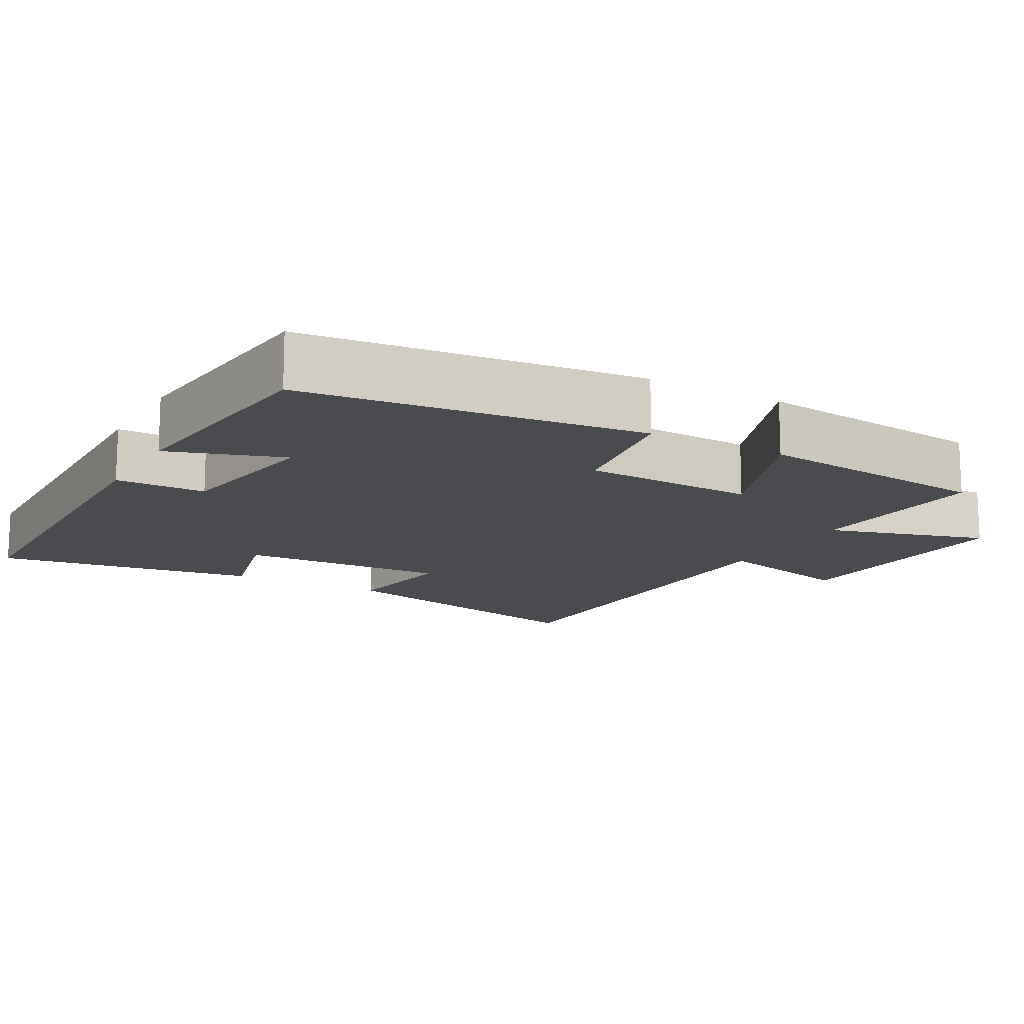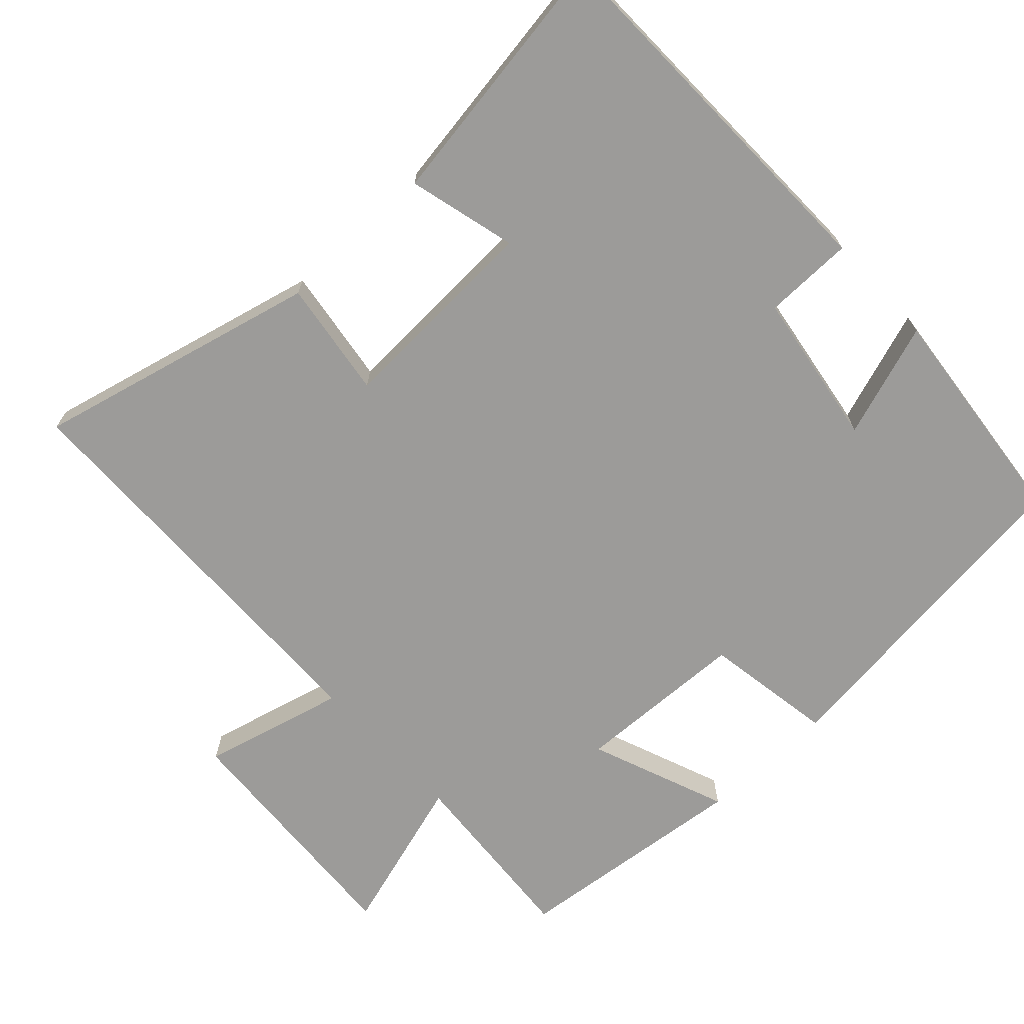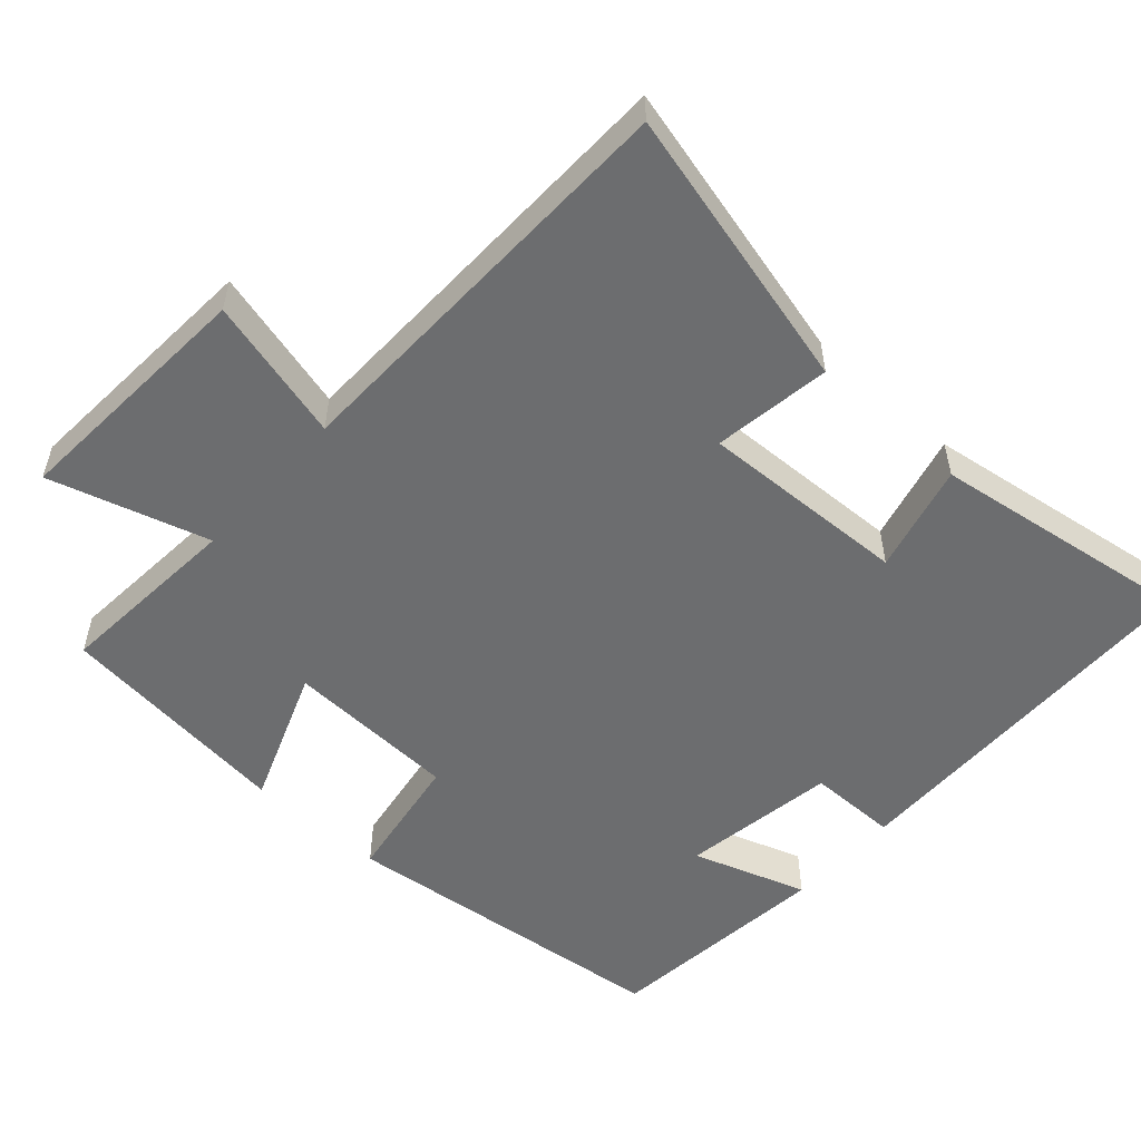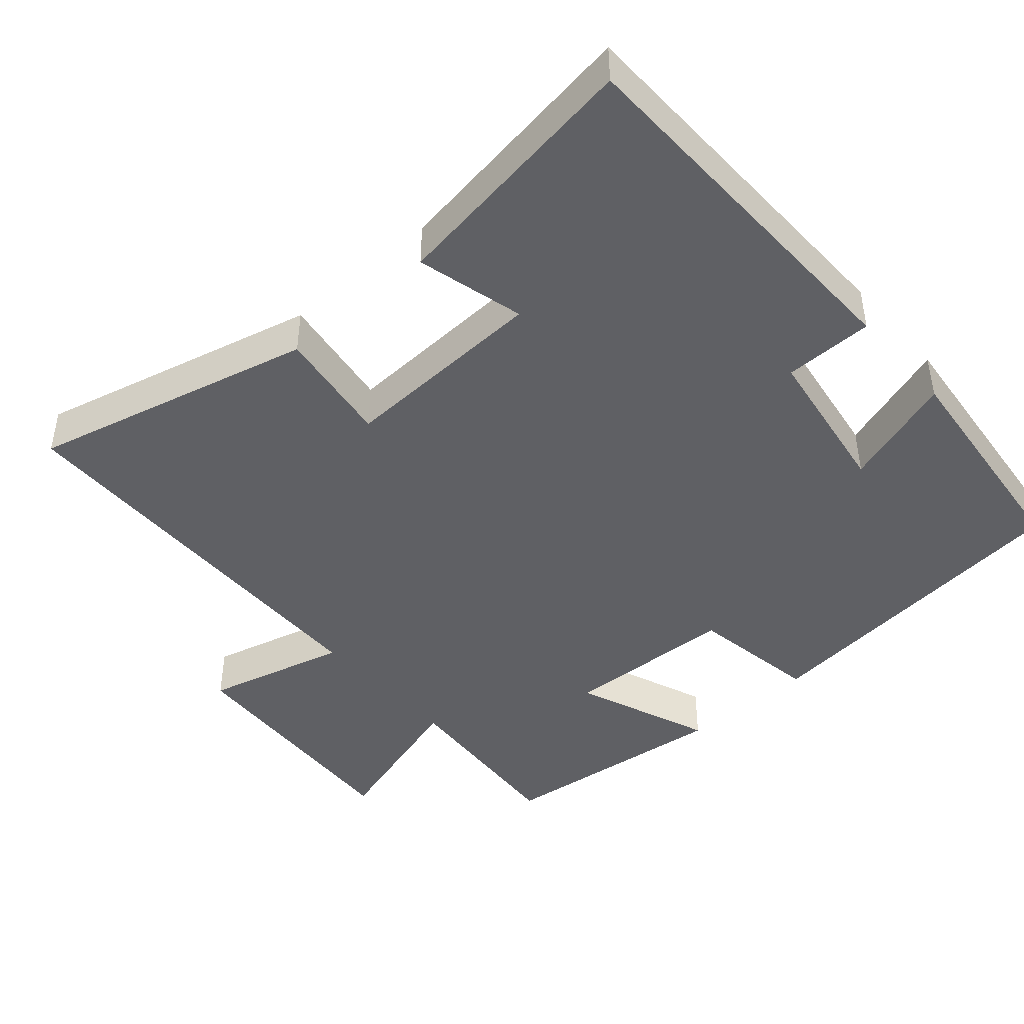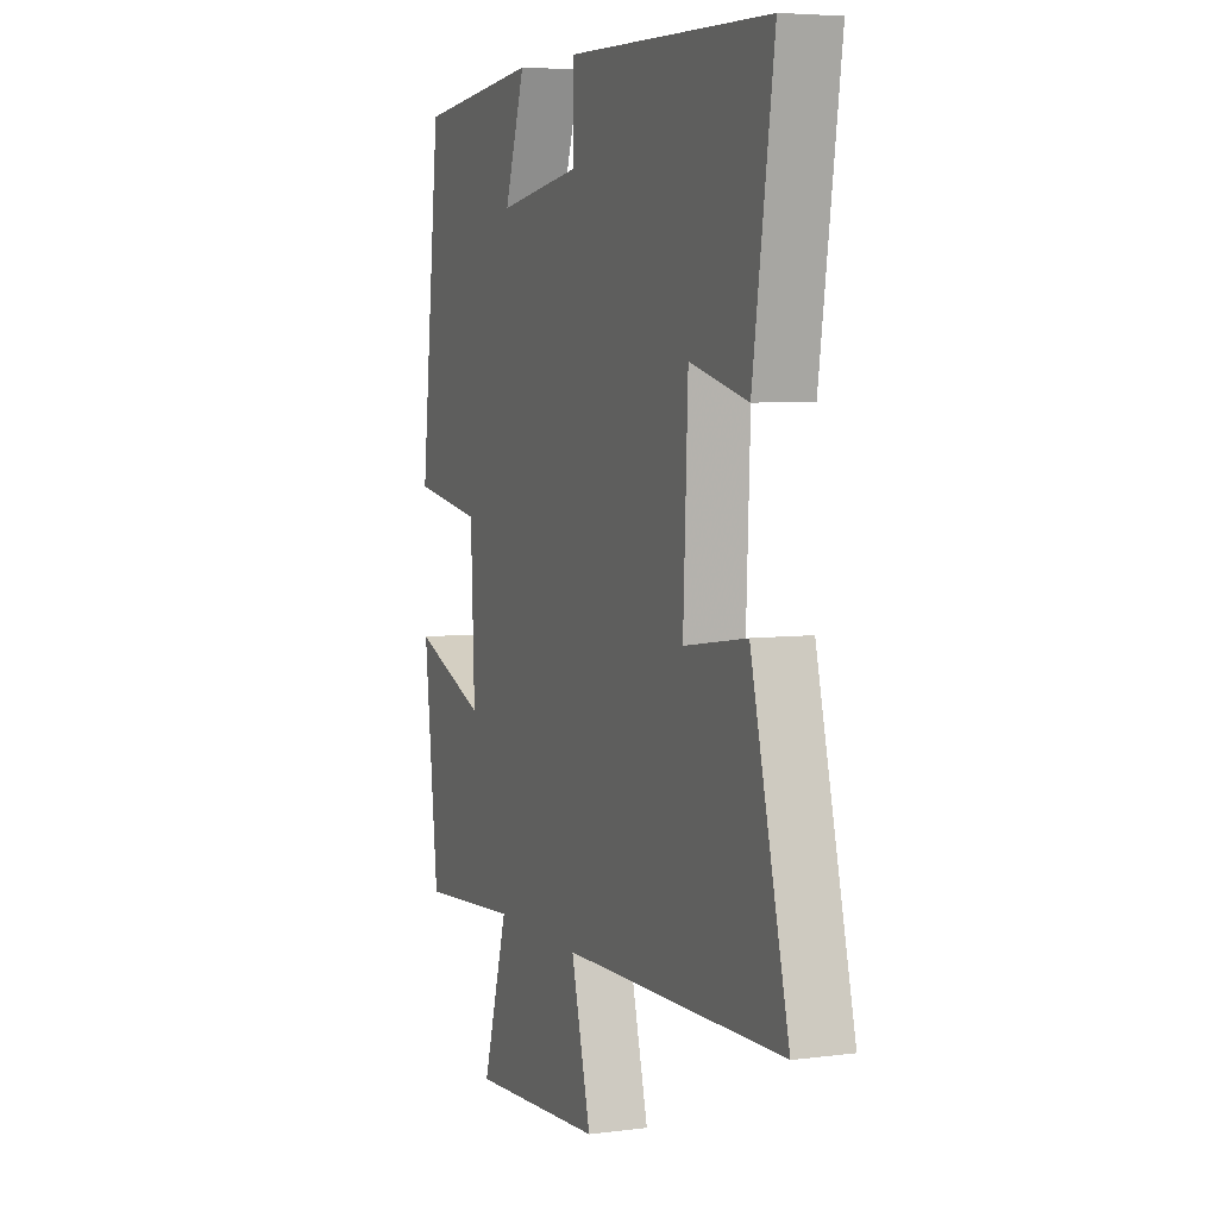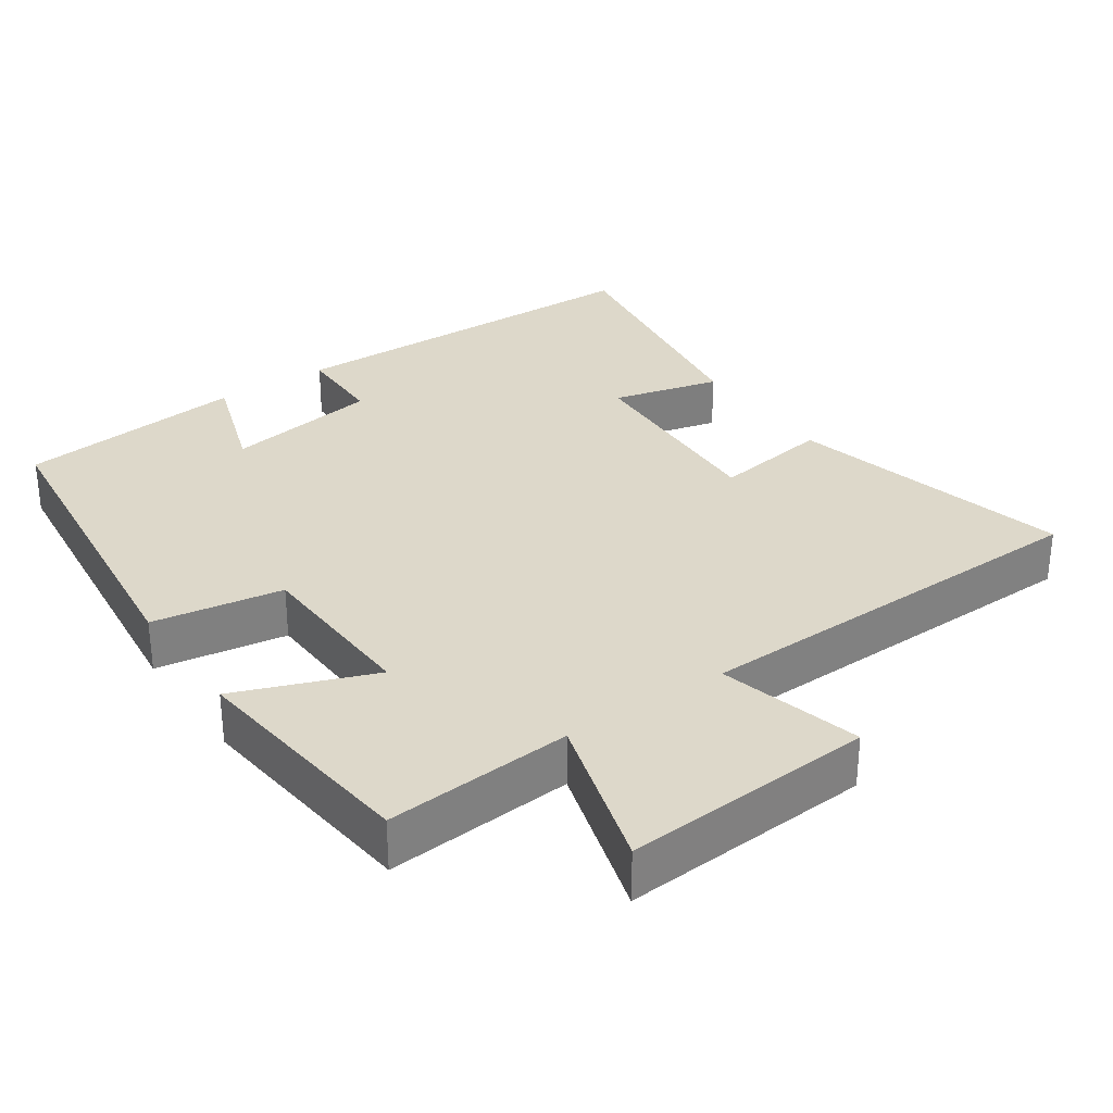
<metadata>
{"format":"obj","ext":"obj","renderer":"f3d","projection":"perspective","resolution":1024,"background":"white","views":[{"elev":-14.1,"azim":60.9,"up":"+Y"},{"elev":-69.7,"azim":-46.9,"up":"+Y"},{"elev":-53.9,"azim":-132.0,"up":"+Y"},{"elev":-44.3,"azim":-48.7,"up":"+Y"},{"elev":5.5,"azim":-111.8,"up":"+Z"},{"elev":31.0,"azim":145.5,"up":"+Y"}]}
</metadata>
<code>
v -0.597 0.07 -0.487
v -0.5 0.07 -0.096
v -0.338 0.07 -0.12
v -0.35 0.07 0.168
v -0.5 0.07 0.13
v -0.554 0.07 0.491
v -0.03 0.07 0.5
v -0.029 0.07 0.376
v 0.185 0.07 0.342
v 0.132 0.07 0.5
v 0.448 0.07 0.466
v 0.5 0.07 0.001
v 0.32 0.07 -0.028
v 0.31 0.07 -0.266
v 0.5 0.07 -0.193
v 0.463 0.07 -0.52
v 0.205 0.07 -0.5
v 0.27 0.07 -0.719
v -0.076 0.07 -0.697
v -0.025 0.07 -0.5
v -0.597 0 -0.487
v -0.5 0 -0.096
v -0.338 0 -0.12
v -0.35 0 0.168
v -0.5 0 0.13
v -0.554 0 0.491
v -0.03 0 0.5
v -0.029 0 0.376
v 0.185 0 0.342
v 0.132 0 0.5
v 0.448 0 0.466
v 0.5 0 0.001
v 0.32 0 -0.028
v 0.31 0 -0.266
v 0.5 0 -0.193
v 0.463 0 -0.52
v 0.205 0 -0.5
v 0.27 0 -0.719
v -0.076 0 -0.697
v -0.025 0 -0.5
f 17 18 19 20
f 1 2 3
f 20 1 3
f 17 20 3
f 14 15 16 17
f 17 3 4
f 14 17 4
f 13 14 4
f 11 12 13
f 10 11 13
f 9 10 13
f 8 9 13 4
f 6 7 8
f 5 6 8
f 4 5 8
f 40 39 38 37
f 23 22 21
f 23 21 40
f 23 40 37
f 37 36 35 34
f 24 23 37
f 24 37 34
f 24 34 33
f 33 32 31
f 33 31 30
f 33 30 29
f 24 33 29 28
f 28 27 26
f 28 26 25
f 28 25 24
f 1 21 22 2
f 2 22 23 3
f 3 23 24 4
f 4 24 25 5
f 5 25 26 6
f 6 26 27 7
f 7 27 28 8
f 8 28 29 9
f 9 29 30 10
f 10 30 31 11
f 11 31 32 12
f 12 32 33 13
f 13 33 34 14
f 14 34 35 15
f 15 35 36 16
f 16 36 37 17
f 17 37 38 18
f 18 38 39 19
f 19 39 40 20
f 20 40 21 1

</code>
